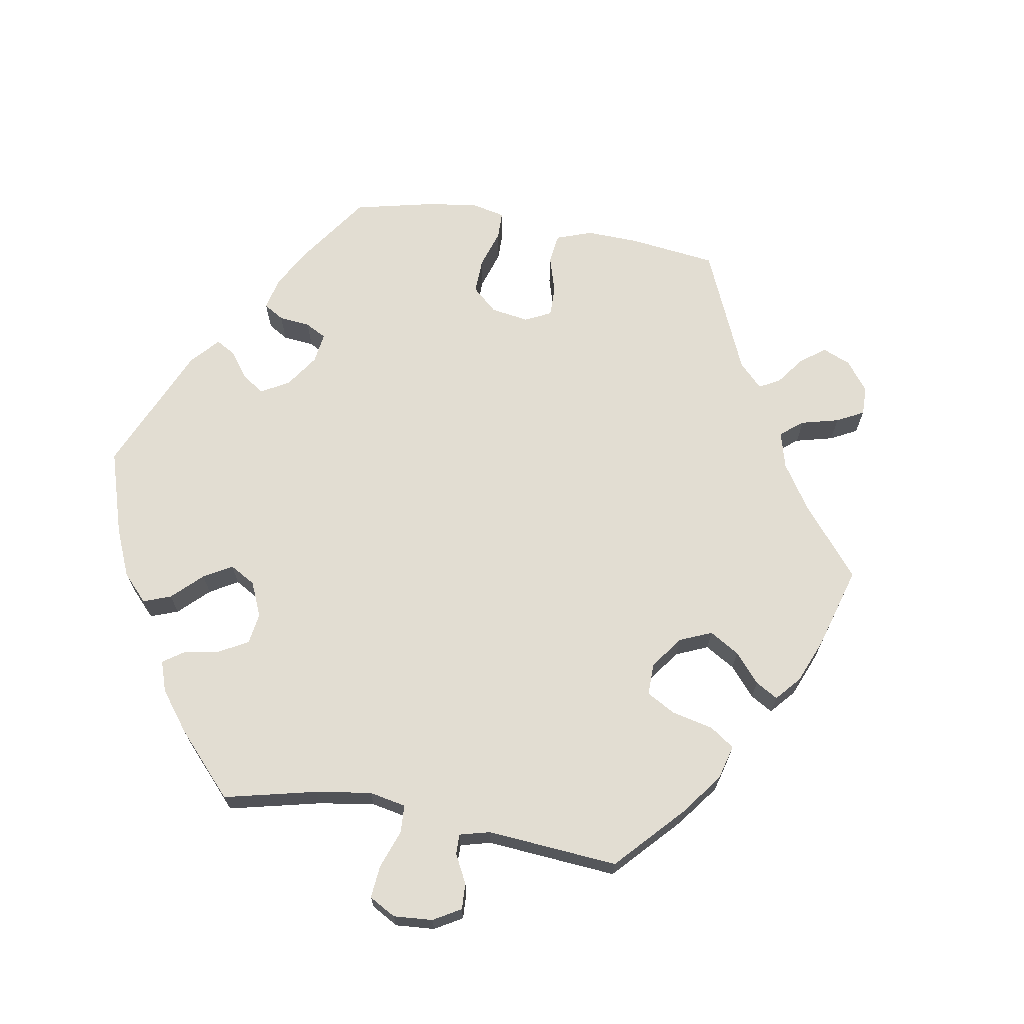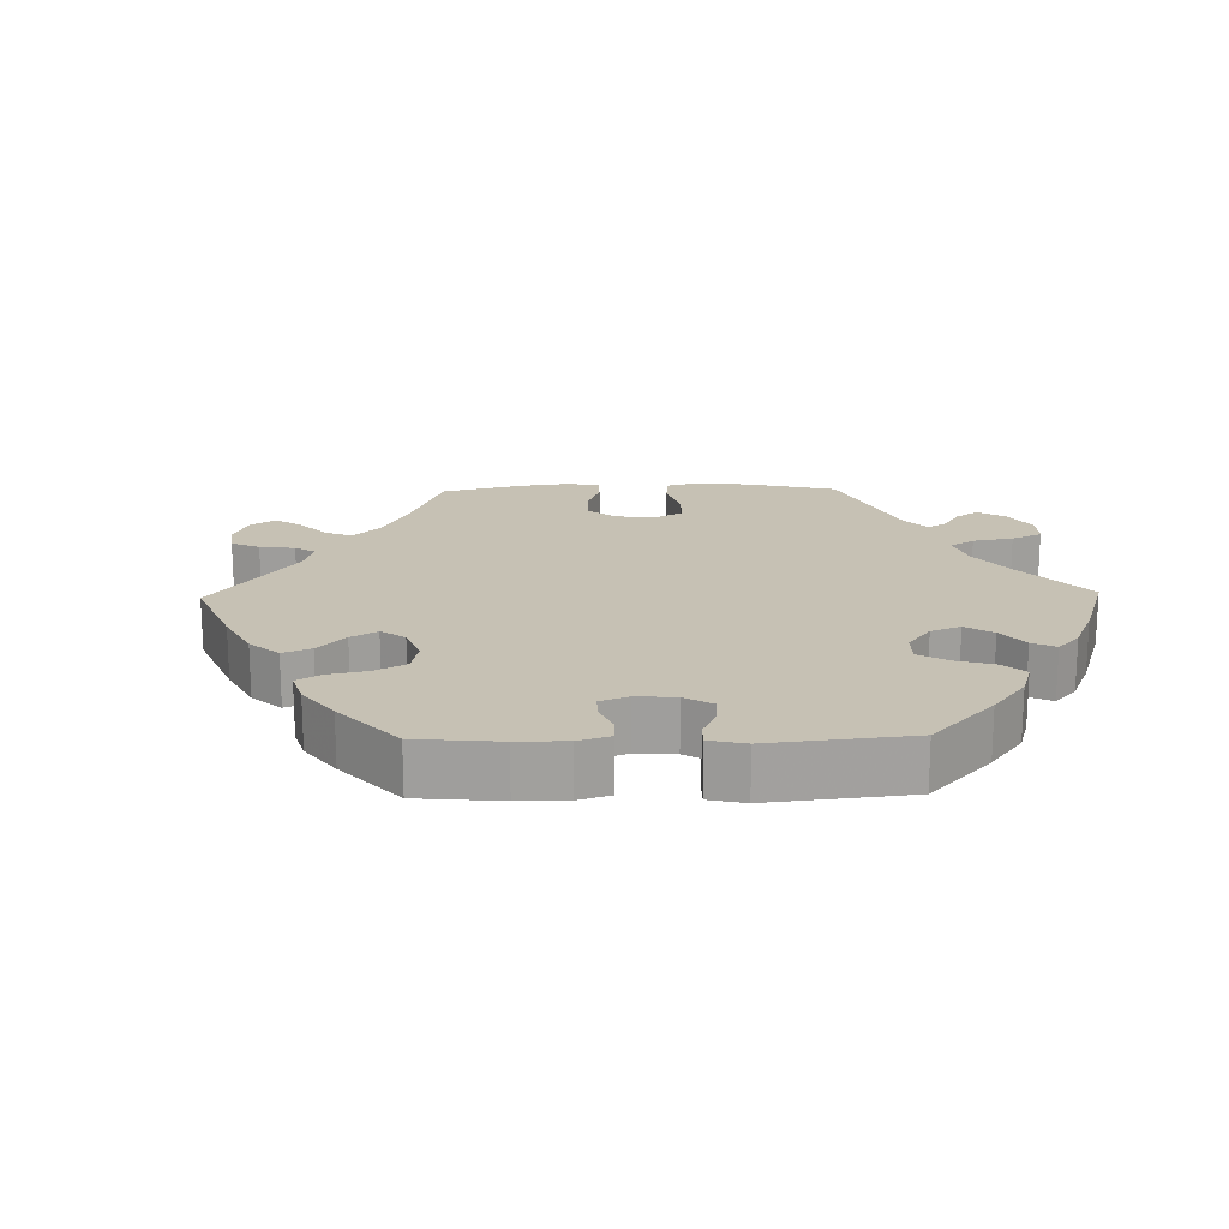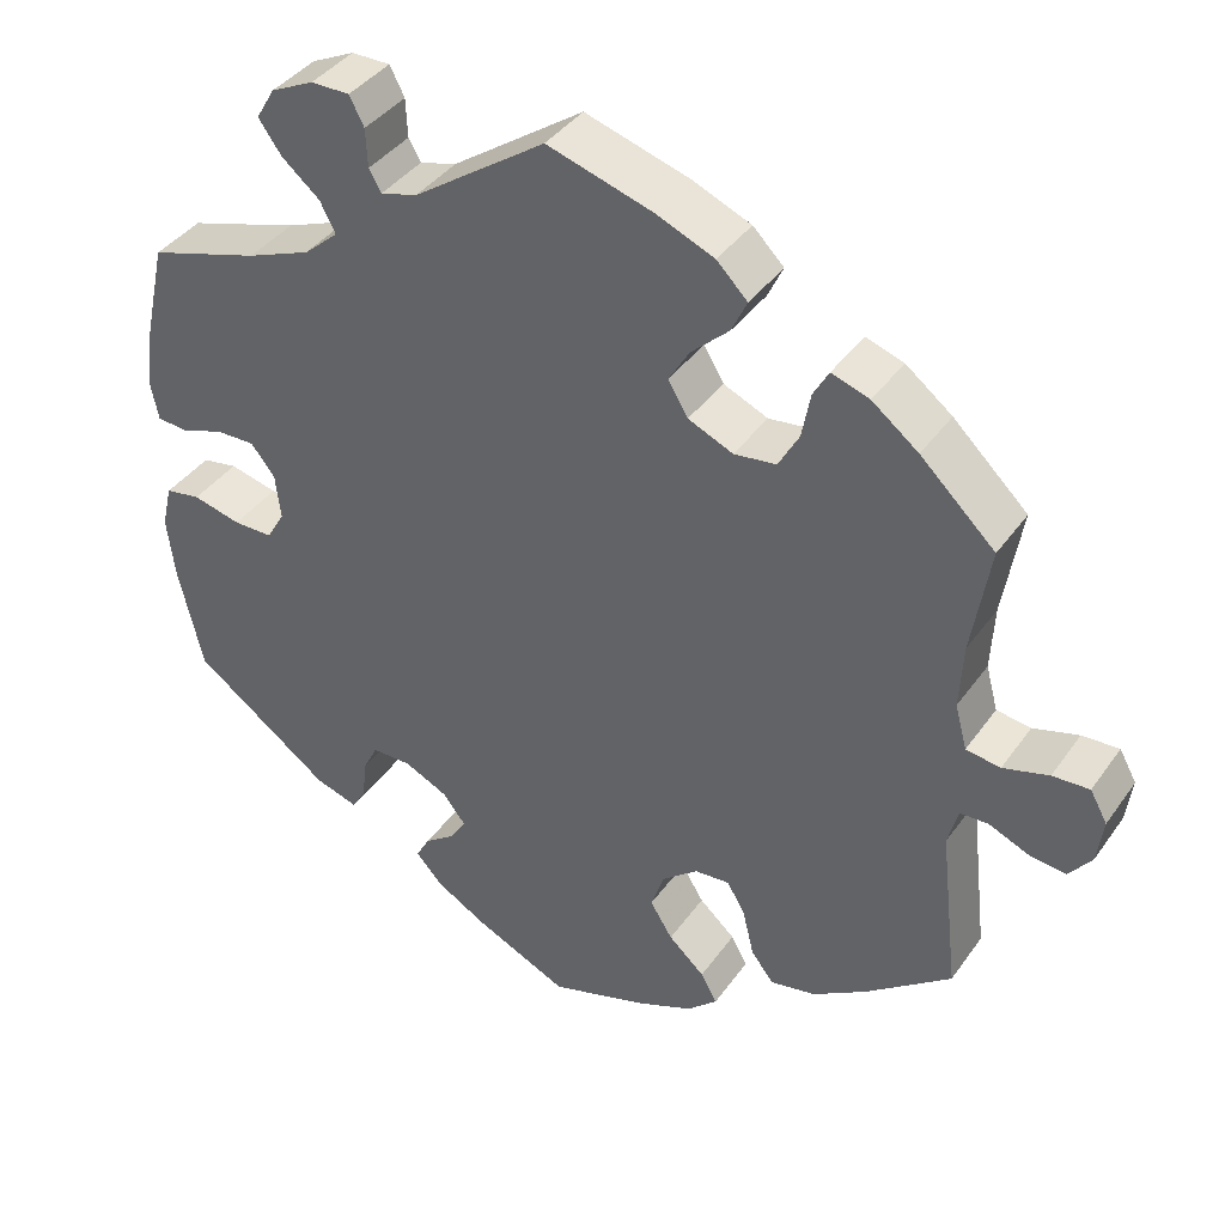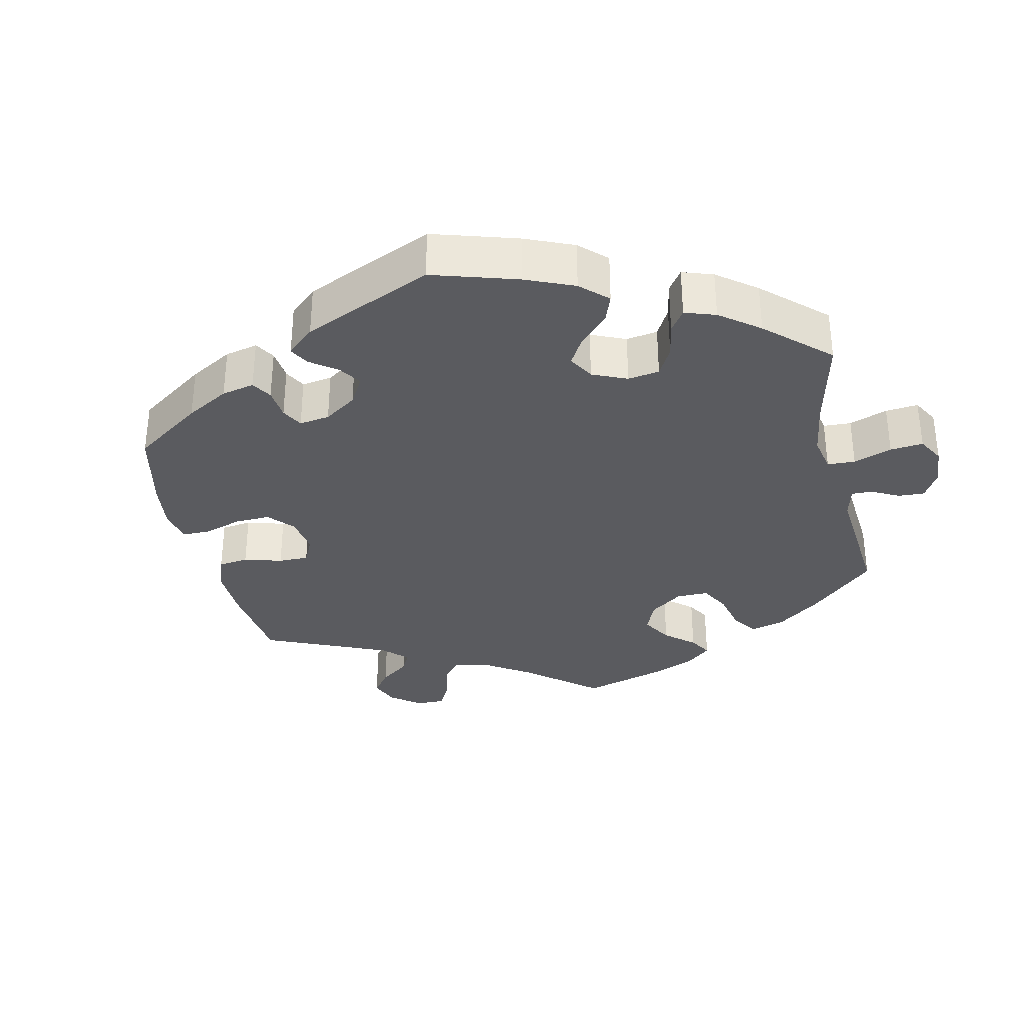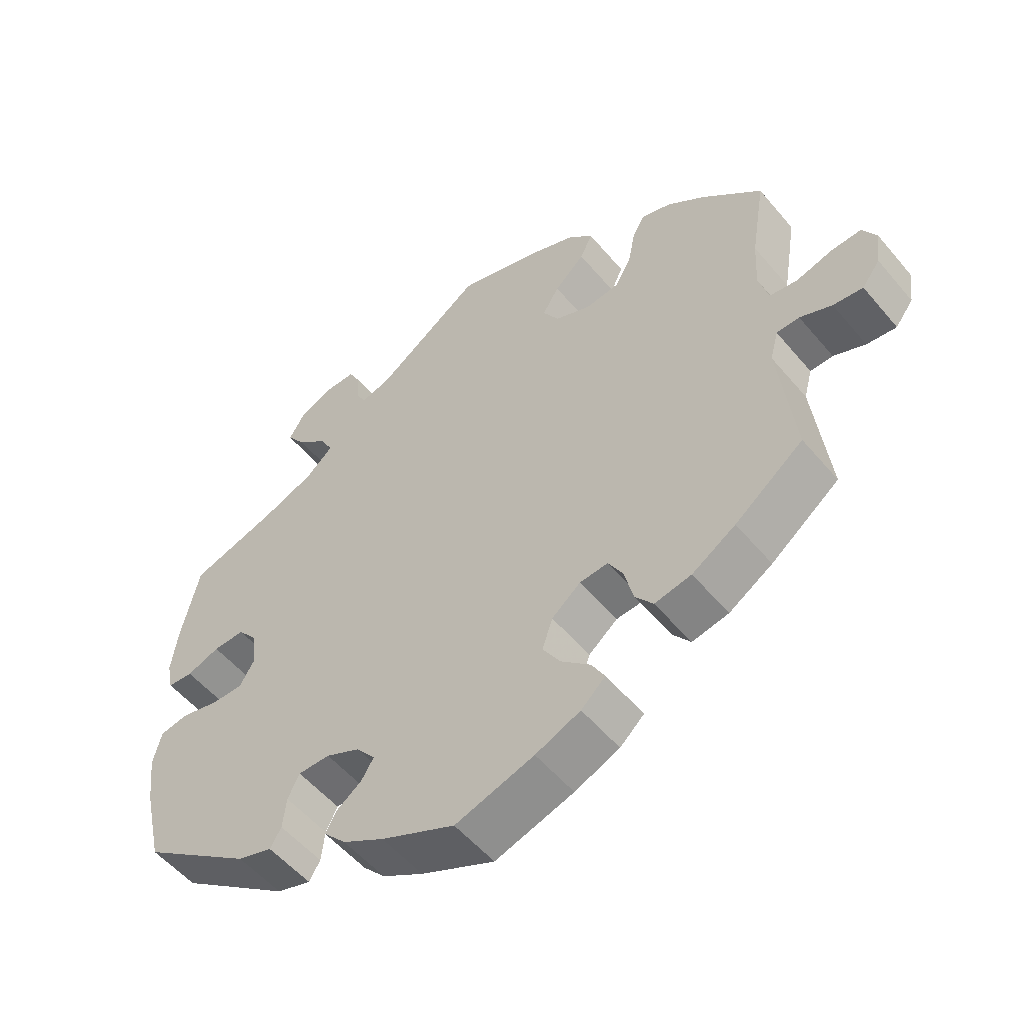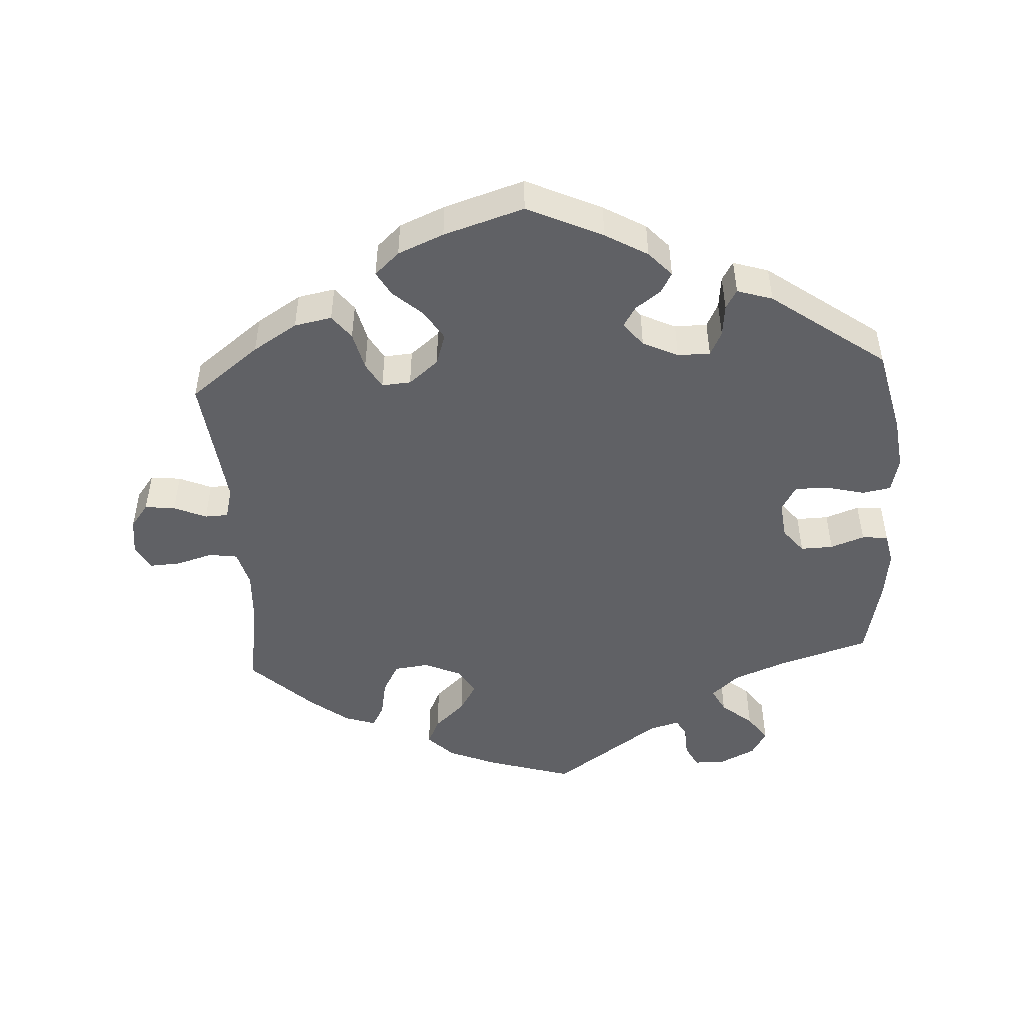
<metadata>
{"format":"obj","ext":"obj","renderer":"f3d","projection":"perspective","resolution":1024,"background":"white","views":[{"elev":68.2,"azim":-20.2,"up":"+Y"},{"elev":18.5,"azim":-151.2,"up":"+Y"},{"elev":39.4,"azim":31.6,"up":"+Z"},{"elev":-33.3,"azim":-107.2,"up":"+Y"},{"elev":-54.1,"azim":39.1,"up":"+Z"},{"elev":-48.7,"azim":-176.4,"up":"+Y"}]}
</metadata>
<code>
v -0.372 0.07 0.328
v -0.298 0.07 0.357
v -0.258 0.07 0.392
v -0.276 0.07 0.427
v -0.32 0.07 0.464
v -0.347 0.07 0.502
v -0.325 0.07 0.539
v -0.275 0.07 0.563
v -0.23 0.07 0.563
v -0.213 0.07 0.53
v -0.211 0.07 0.485
v -0.197 0.07 0.46
v -0.154 0.07 0.472
v -0.001 0.07 0.578
v 0.12 0.07 0.541
v 0.189 0.07 0.512
v 0.225 0.07 0.476
v 0.207 0.07 0.438
v 0.163 0.07 0.397
v 0.139 0.07 0.357
v 0.162 0.07 0.318
v 0.214 0.07 0.295
v 0.263 0.07 0.301
v 0.287 0.07 0.344
v 0.297 0.07 0.397
v 0.315 0.07 0.429
v 0.359 0.07 0.414
v 0.413 0.07 0.372
v 0.5 0.07 0.289
v 0.479 0.07 0.162
v 0.475 0.07 0.087
v 0.489 0.07 0.035
v 0.529 0.07 0.029
v 0.582 0.07 0.044
v 0.625 0.07 0.046
v 0.645 0.07 0.01
v 0.638 0.07 -0.042
v 0.612 0.07 -0.076
v 0.569 0.07 -0.071
v 0.523 0.07 -0.051
v 0.49 0.07 -0.052
v 0.478 0.07 -0.097
v 0.5 0.07 -0.289
v 0.401 0.07 -0.364
v 0.338 0.07 -0.403
v 0.285 0.07 -0.413
v 0.259 0.07 -0.379
v 0.246 0.07 -0.325
v 0.225 0.07 -0.288
v 0.184 0.07 -0.291
v 0.142 0.07 -0.325
v 0.127 0.07 -0.37
v 0.153 0.07 -0.412
v 0.195 0.07 -0.45
v 0.214 0.07 -0.484
v 0.179 0.07 -0.516
v 0.114 0.07 -0.543
v 0 0.07 -0.578
v -0.107 0.07 -0.528
v -0.167 0.07 -0.493
v -0.199 0.07 -0.458
v -0.183 0.07 -0.429
v -0.147 0.07 -0.403
v -0.129 0.07 -0.374
v -0.156 0.07 -0.34
v -0.206 0.07 -0.316
v -0.252 0.07 -0.316
v -0.269 0.07 -0.35
v -0.274 0.07 -0.396
v -0.29 0.07 -0.423
v -0.34 0.07 -0.407
v -0.501 0.07 -0.289
v -0.529 0.07 -0.167
v -0.538 0.07 -0.093
v -0.526 0.07 -0.043
v -0.485 0.07 -0.036
v -0.429 0.07 -0.05
v -0.383 0.07 -0.05
v -0.362 0.07 -0.014
v -0.368 0.07 0.039
v -0.396 0.07 0.074
v -0.442 0.07 0.073
v -0.49 0.07 0.056
v -0.527 0.07 0.059
v -0.536 0.07 0.104
v -0.527 0.07 0.173
v -0.501 0.07 0.289
v -0.372 0 0.328
v -0.298 0 0.357
v -0.258 0 0.392
v -0.276 0 0.427
v -0.32 0 0.464
v -0.347 0 0.502
v -0.325 0 0.539
v -0.275 0 0.563
v -0.23 0 0.563
v -0.213 0 0.53
v -0.211 0 0.485
v -0.197 0 0.46
v -0.154 0 0.472
v -0.001 0 0.578
v 0.12 0 0.541
v 0.189 0 0.512
v 0.225 0 0.476
v 0.207 0 0.438
v 0.163 0 0.397
v 0.139 0 0.357
v 0.162 0 0.318
v 0.214 0 0.295
v 0.263 0 0.301
v 0.287 0 0.344
v 0.297 0 0.397
v 0.315 0 0.429
v 0.359 0 0.414
v 0.413 0 0.372
v 0.5 0 0.289
v 0.479 0 0.162
v 0.475 0 0.087
v 0.489 0 0.035
v 0.529 0 0.029
v 0.582 0 0.044
v 0.625 0 0.046
v 0.645 0 0.01
v 0.638 0 -0.042
v 0.612 0 -0.076
v 0.569 0 -0.071
v 0.523 0 -0.051
v 0.49 0 -0.052
v 0.478 0 -0.097
v 0.5 0 -0.289
v 0.401 0 -0.364
v 0.338 0 -0.403
v 0.285 0 -0.413
v 0.259 0 -0.379
v 0.246 0 -0.325
v 0.225 0 -0.288
v 0.184 0 -0.291
v 0.142 0 -0.325
v 0.127 0 -0.37
v 0.153 0 -0.412
v 0.195 0 -0.45
v 0.214 0 -0.484
v 0.179 0 -0.516
v 0.114 0 -0.543
v 0 0 -0.578
v -0.107 0 -0.528
v -0.167 0 -0.493
v -0.199 0 -0.458
v -0.183 0 -0.429
v -0.147 0 -0.403
v -0.129 0 -0.374
v -0.156 0 -0.34
v -0.206 0 -0.316
v -0.252 0 -0.316
v -0.269 0 -0.35
v -0.274 0 -0.396
v -0.29 0 -0.423
v -0.34 0 -0.407
v -0.501 0 -0.289
v -0.529 0 -0.167
v -0.538 0 -0.093
v -0.526 0 -0.043
v -0.485 0 -0.036
v -0.429 0 -0.05
v -0.383 0 -0.05
v -0.362 0 -0.014
v -0.368 0 0.039
v -0.396 0 0.074
v -0.442 0 0.073
v -0.49 0 0.056
v -0.527 0 0.059
v -0.536 0 0.104
v -0.527 0 0.173
v -0.501 0 0.289
f 86 87 1
f 85 86 1 2
f 82 83 84 85
f 81 82 85 2
f 80 81 2 3
f 79 80 3
f 74 75 76 77
f 74 77 78
f 73 74 78
f 72 73 78
f 71 72 78 79
f 68 69 70 71
f 67 68 71 79
f 60 61 62 63
f 60 63 64
f 59 60 64
f 58 59 64
f 57 58 64
f 56 57 64 65
f 53 54 55 56
f 52 53 56 65
f 45 46 47 48
f 45 48 49
f 42 43 44 45
f 41 42 45 49
f 37 38 39 40
f 37 40 41
f 36 37 41
f 33 34 35 36
f 32 33 36 41
f 31 32 41 49
f 27 28 29 30
f 24 25 26 27
f 23 24 27 30
f 22 23 30 31
f 16 17 18 19
f 16 19 20
f 13 14 15 16
f 12 13 16 20
f 8 9 10 11
f 8 11 12
f 7 8 12
f 4 5 6 7
f 3 4 7 12
f 66 67 79 3
f 51 52 65 66
f 50 51 66 3
f 21 22 31 49
f 20 21 49 50
f 3 12 20 50
f 88 174 173
f 89 88 173 172
f 172 171 170 169
f 89 172 169 168
f 90 89 168 167
f 90 167 166
f 164 163 162 161
f 165 164 161
f 165 161 160
f 165 160 159
f 166 165 159 158
f 158 157 156 155
f 166 158 155 154
f 150 149 148 147
f 151 150 147
f 151 147 146
f 151 146 145
f 151 145 144
f 152 151 144 143
f 143 142 141 140
f 152 143 140 139
f 135 134 133 132
f 136 135 132
f 132 131 130 129
f 136 132 129 128
f 127 126 125 124
f 128 127 124
f 128 124 123
f 123 122 121 120
f 128 123 120 119
f 136 128 119 118
f 117 116 115 114
f 114 113 112 111
f 117 114 111 110
f 118 117 110 109
f 106 105 104 103
f 107 106 103
f 103 102 101 100
f 107 103 100 99
f 98 97 96 95
f 99 98 95
f 99 95 94
f 94 93 92 91
f 99 94 91 90
f 90 166 154 153
f 153 152 139 138
f 90 153 138 137
f 136 118 109 108
f 137 136 108 107
f 137 107 99 90
f 1 88 89 2
f 2 89 90 3
f 3 90 91 4
f 4 91 92 5
f 5 92 93 6
f 6 93 94 7
f 7 94 95 8
f 8 95 96 9
f 9 96 97 10
f 10 97 98 11
f 11 98 99 12
f 12 99 100 13
f 13 100 101 14
f 14 101 102 15
f 15 102 103 16
f 16 103 104 17
f 17 104 105 18
f 18 105 106 19
f 19 106 107 20
f 20 107 108 21
f 21 108 109 22
f 22 109 110 23
f 23 110 111 24
f 24 111 112 25
f 25 112 113 26
f 26 113 114 27
f 27 114 115 28
f 28 115 116 29
f 29 116 117 30
f 30 117 118 31
f 31 118 119 32
f 32 119 120 33
f 33 120 121 34
f 34 121 122 35
f 35 122 123 36
f 36 123 124 37
f 37 124 125 38
f 38 125 126 39
f 39 126 127 40
f 40 127 128 41
f 41 128 129 42
f 42 129 130 43
f 43 130 131 44
f 44 131 132 45
f 45 132 133 46
f 46 133 134 47
f 47 134 135 48
f 48 135 136 49
f 49 136 137 50
f 50 137 138 51
f 51 138 139 52
f 52 139 140 53
f 53 140 141 54
f 54 141 142 55
f 55 142 143 56
f 56 143 144 57
f 57 144 145 58
f 58 145 146 59
f 59 146 147 60
f 60 147 148 61
f 61 148 149 62
f 62 149 150 63
f 63 150 151 64
f 64 151 152 65
f 65 152 153 66
f 66 153 154 67
f 67 154 155 68
f 68 155 156 69
f 69 156 157 70
f 70 157 158 71
f 71 158 159 72
f 72 159 160 73
f 73 160 161 74
f 74 161 162 75
f 75 162 163 76
f 76 163 164 77
f 77 164 165 78
f 78 165 166 79
f 79 166 167 80
f 80 167 168 81
f 81 168 169 82
f 82 169 170 83
f 83 170 171 84
f 84 171 172 85
f 85 172 173 86
f 86 173 174 87
f 87 174 88 1

</code>
